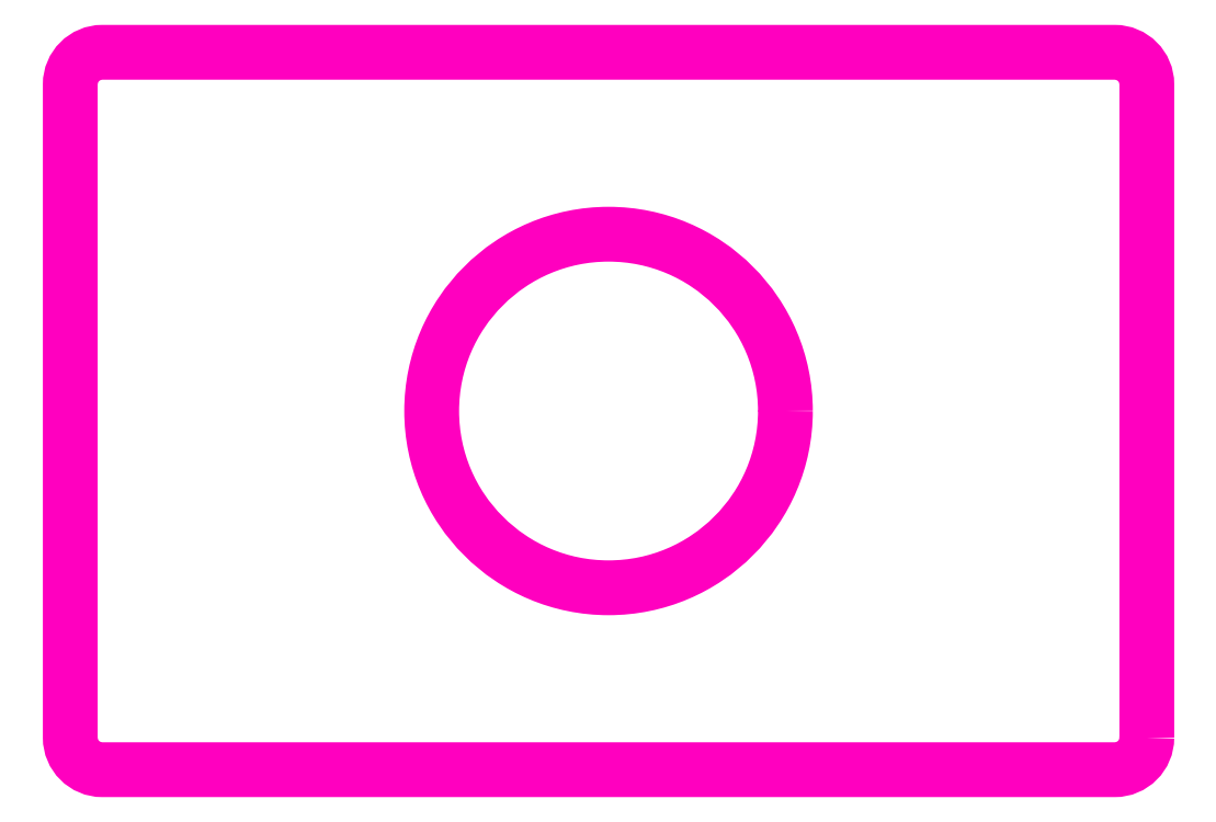
<metadata>
{"format":"dxf","ext":"dxf","renderer":"ezdxf+matplotlib","layout":"modelspace","background":"white","min_lineweight":24,"dpi":150}
</metadata>
<code>
0
SECTION
2
ENTITIES
0
CIRCLE
8
ANA
10
257.5
20
257.9
30
0
40
6.9
0
POLYLINE
8
ANA
66
     1
10
0
20
0
30
0
70
     1
0
VERTEX
8
ANA
10
278.5
20
245.2
30
0
0
VERTEX
8
ANA
10
278.5
20
270.7
30
0
42
0.4142
0
VERTEX
8
ANA
10
277.2
20
271.9
30
0
0
VERTEX
8
ANA
10
237.7
20
271.9
30
0
42
0.4142
0
VERTEX
8
ANA
10
236.5
20
270.7
30
0
0
VERTEX
8
ANA
10
236.5
20
245.2
30
0
42
0.4142
0
VERTEX
8
ANA
10
237.7
20
243.9
30
0
0
VERTEX
8
ANA
10
277.2
20
243.9
30
0
42
0.4142
0
SEQEND
8
ANA
0
ENDSEC
0
EOF

</code>
